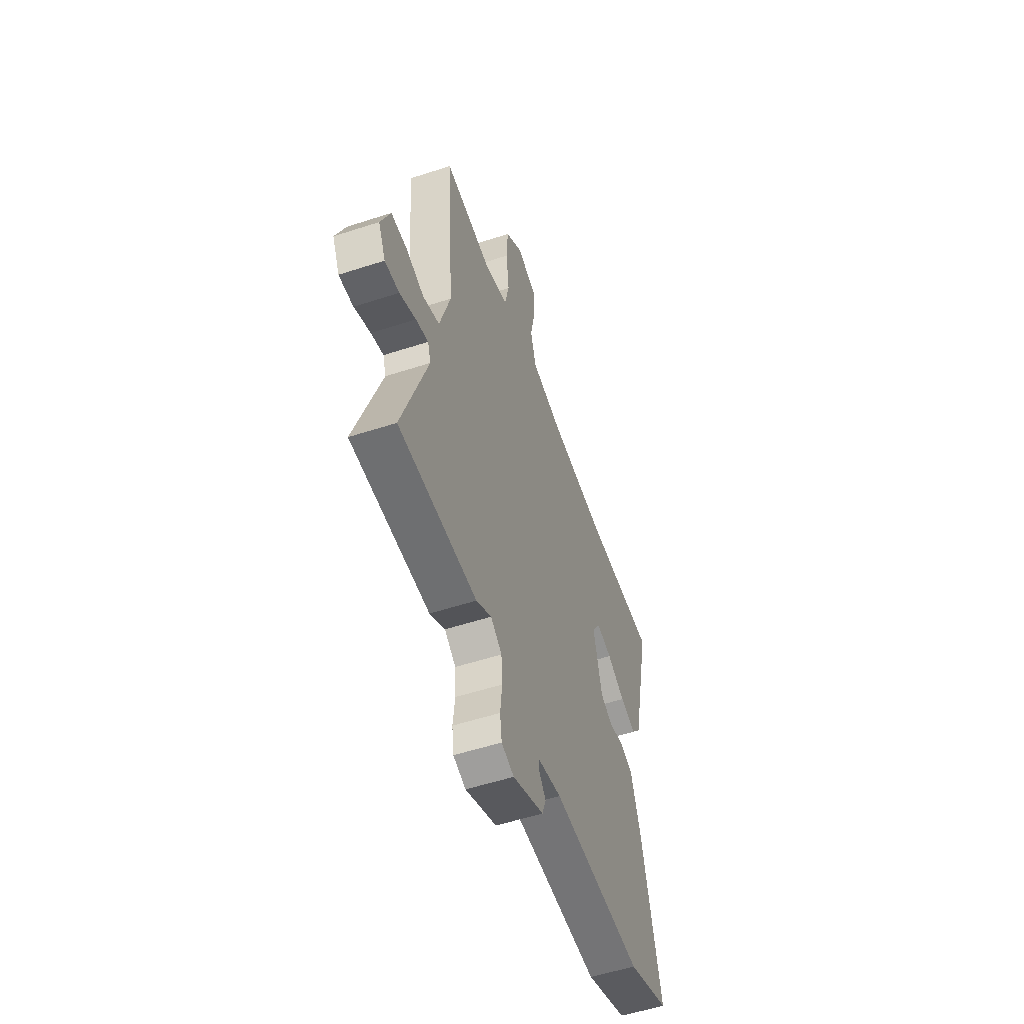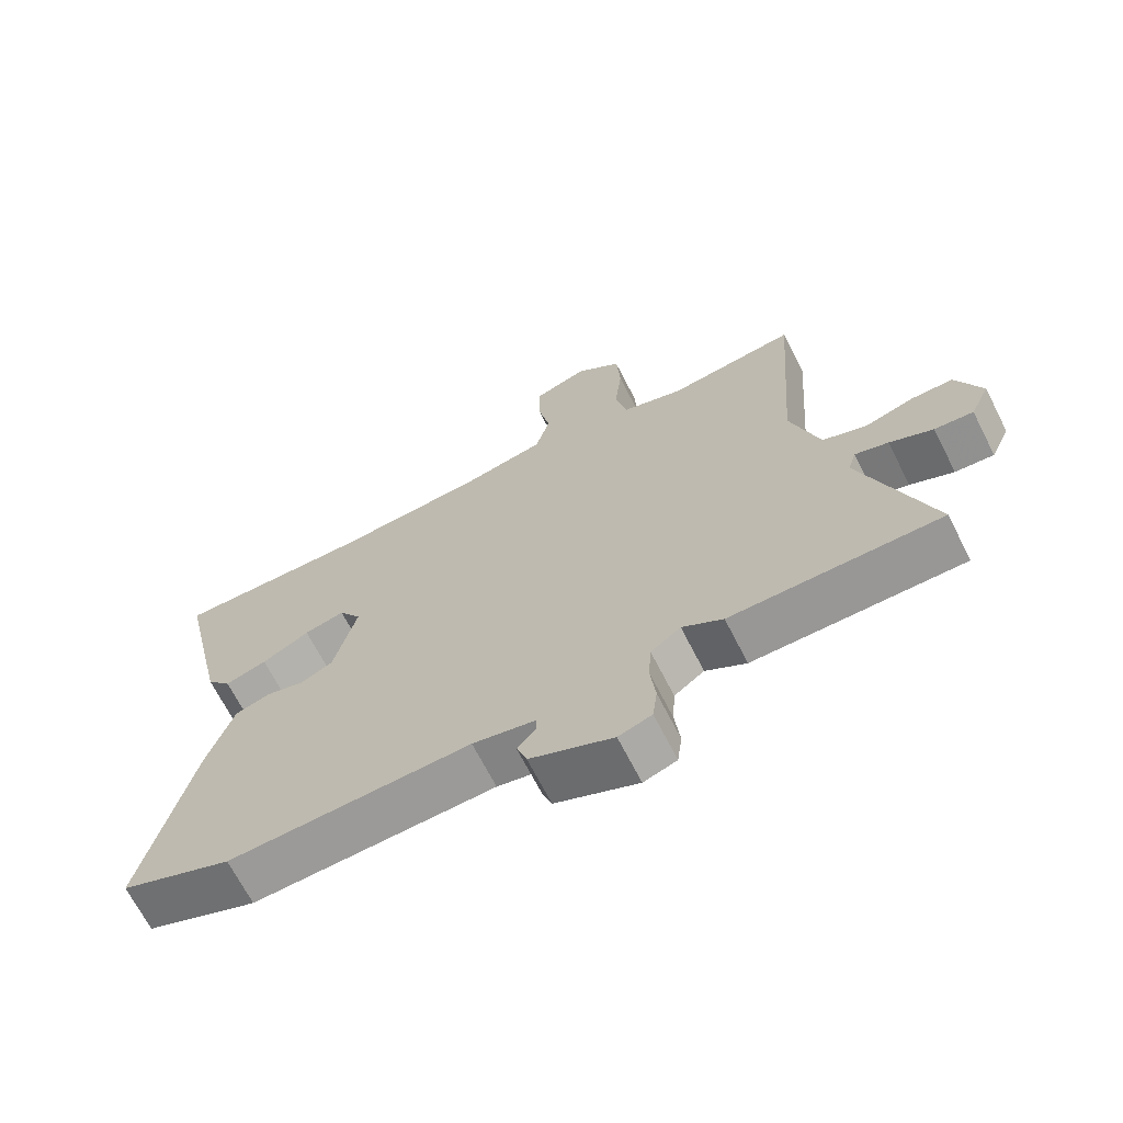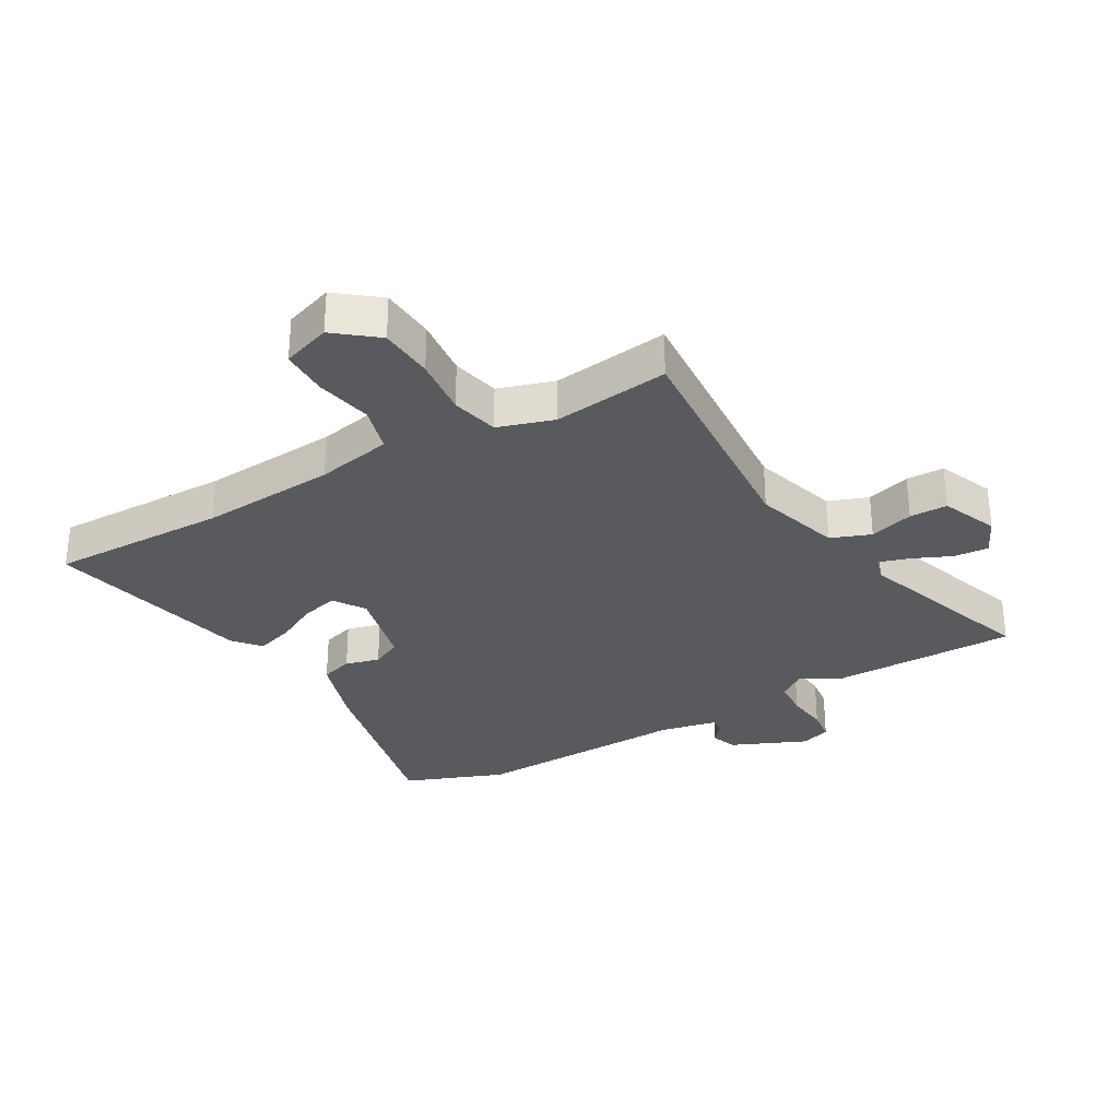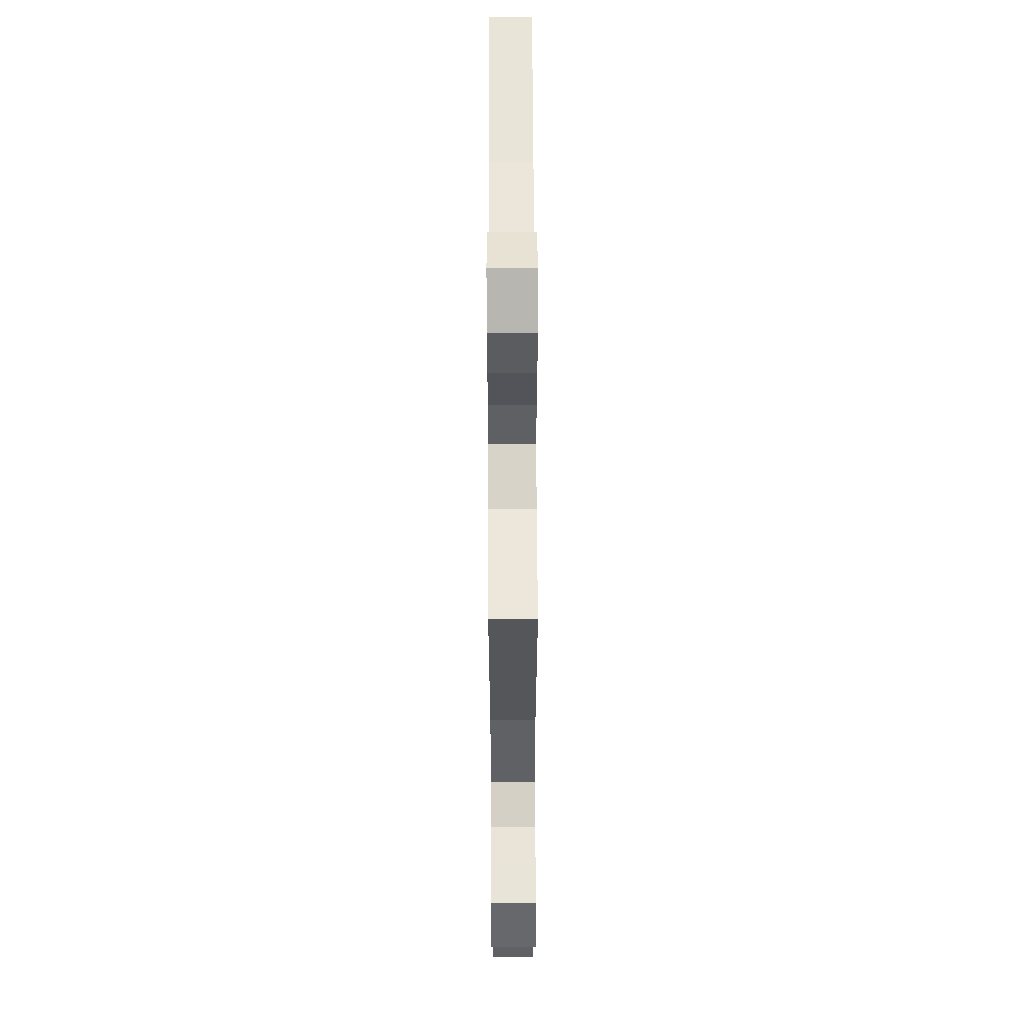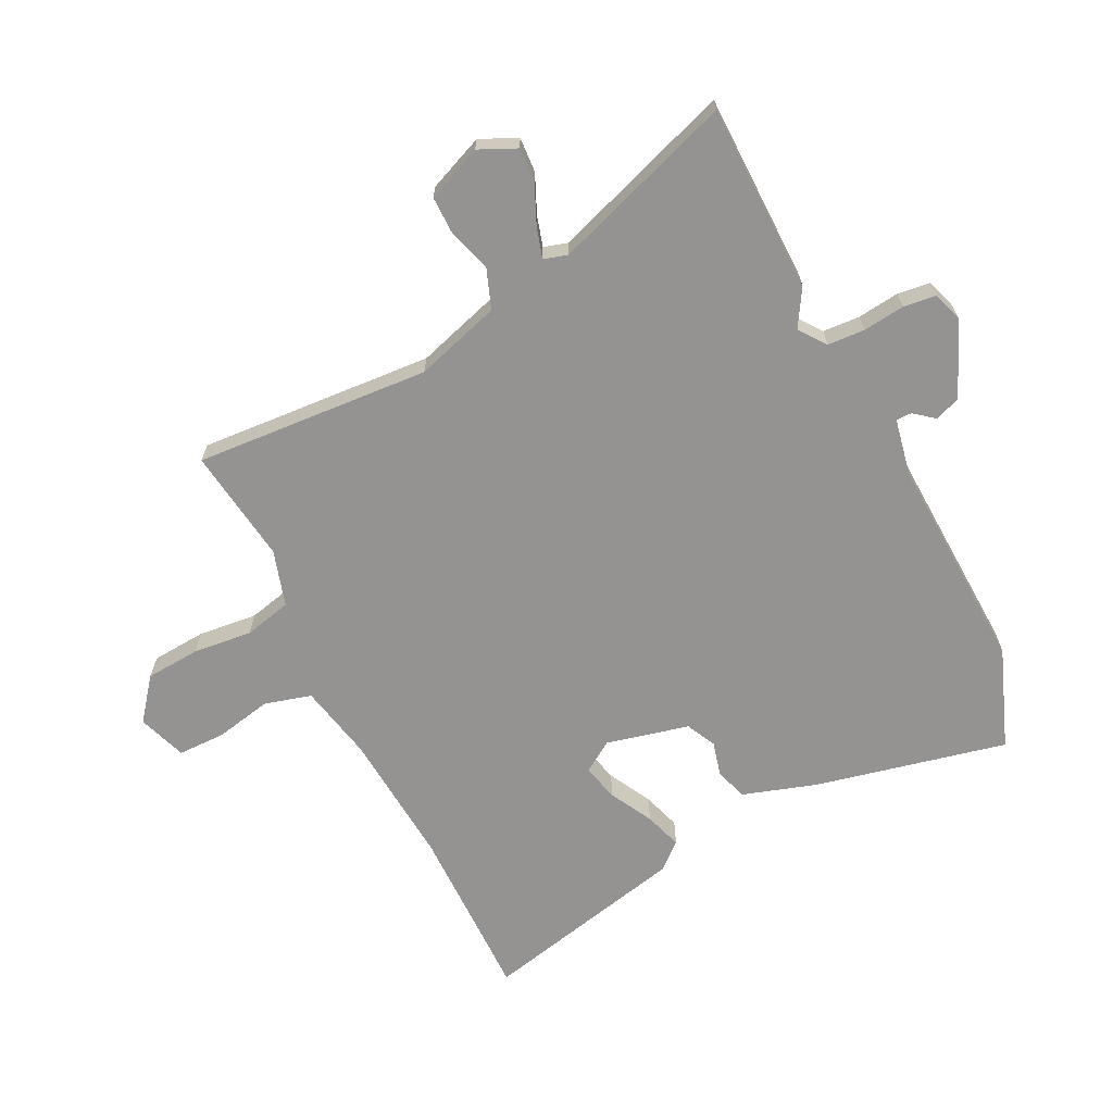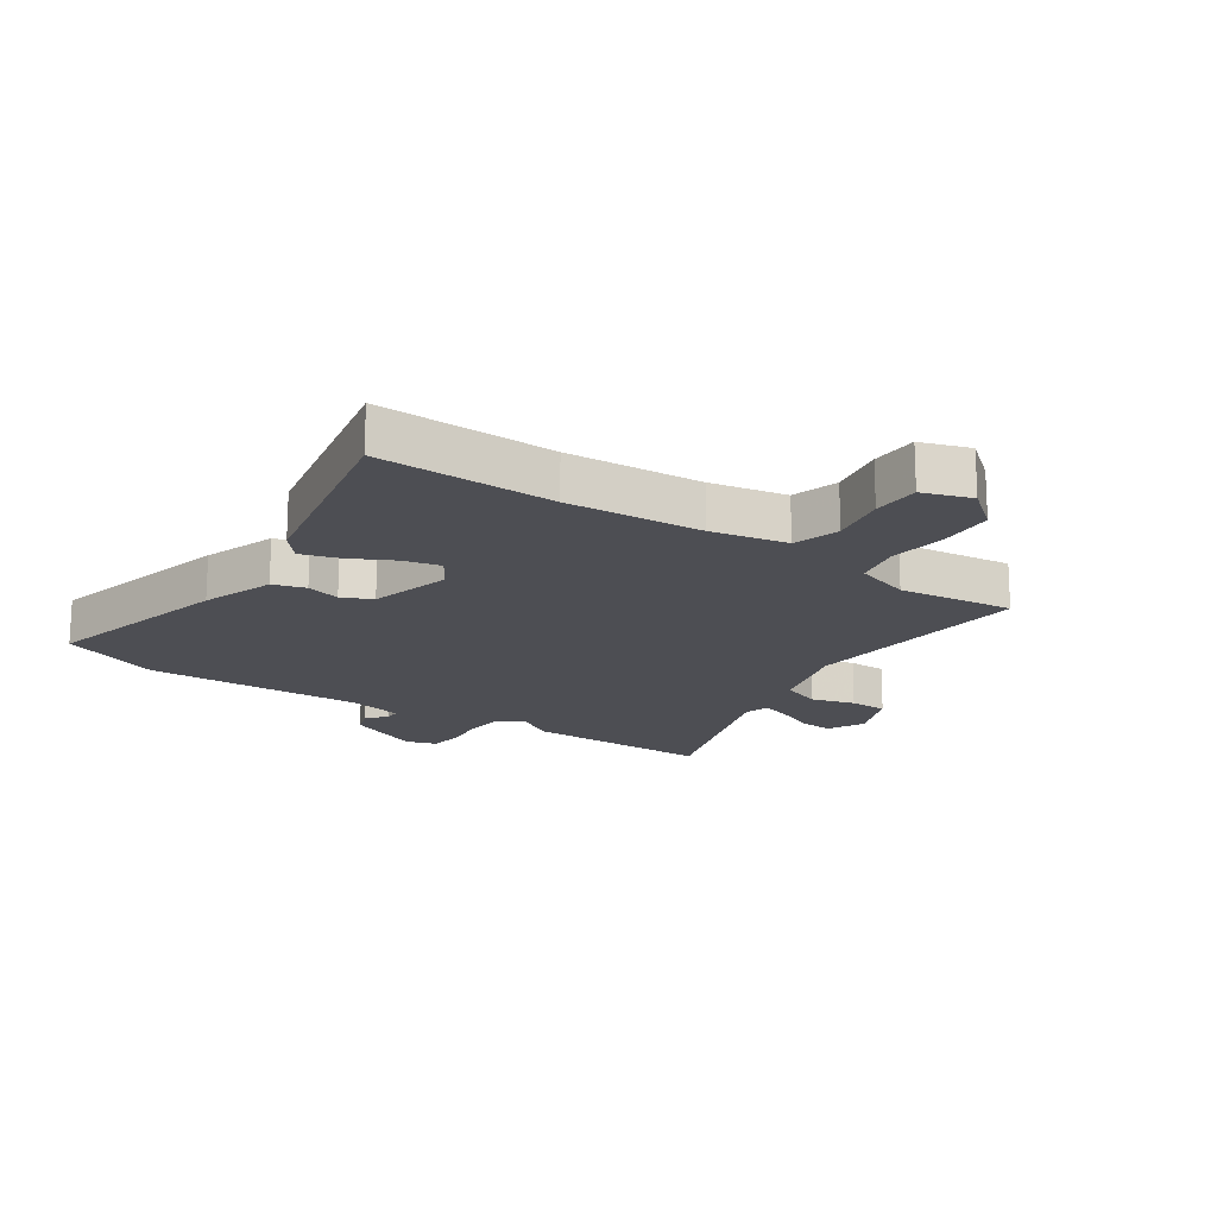
<metadata>
{"format":"obj","ext":"obj","renderer":"f3d","projection":"perspective","resolution":1024,"background":"white","views":[{"elev":-54.3,"azim":109.1,"up":"+Z"},{"elev":-68.1,"azim":27.0,"up":"+Z"},{"elev":-30.5,"azim":29.9,"up":"+Y"},{"elev":59.9,"azim":89.8,"up":"+Z"},{"elev":-66.8,"azim":116.7,"up":"+Y"},{"elev":-17.4,"azim":-34.9,"up":"+Y"}]}
</metadata>
<code>
v -0.399 0.07 -0.539
v -0.566 0.07 -0.475
v -0.492 0.07 -0.154
v -0.452 0.07 -0.032
v -0.398 0.07 -0.015
v -0.341 0.07 -0.03
v -0.291 0.07 -0.006
v -0.257 0.07 0.132
v -0.291 0.07 0.184
v -0.352 0.07 0.169
v -0.424 0.07 0.131
v -0.487 0.07 0.111
v -0.524 0.07 0.155
v -0.6 0.07 0.501
v -0.304 0.07 0.497
v -0.078 0.07 0.514
v 0.049 0.07 0.54
v 0.071 0.07 0.618
v 0.052 0.07 0.713
v 0.053 0.07 0.792
v 0.134 0.07 0.82
v 0.203 0.07 0.765
v 0.209 0.07 0.674
v 0.198 0.07 0.575
v 0.216 0.07 0.496
v 0.309 0.07 0.467
v 0.502 0.07 0.492
v 0.473 0.07 0.098
v 0.516 0.07 -0.045
v 0.582 0.07 -0.07
v 0.655 0.07 -0.048
v 0.718 0.07 -0.048
v 0.756 0.07 -0.141
v 0.727 0.07 -0.203
v 0.669 0.07 -0.199
v 0.604 0.07 -0.17
v 0.554 0.07 -0.155
v 0.542 0.07 -0.195
v 0.645 0.07 -0.499
v 0.331 0.07 -0.501
v 0.27 0.07 -0.464
v 0.225 0.07 -0.497
v 0.221 0.07 -0.559
v 0.229 0.07 -0.629
v 0.222 0.07 -0.683
v 0.172 0.07 -0.7
v 0.047 0.07 -0.646
v 0.032 0.07 -0.603
v 0.059 0.07 -0.57
v 0.059 0.07 -0.544
v -0.035 0.07 -0.525
v -0.399 0 -0.539
v -0.566 0 -0.475
v -0.492 0 -0.154
v -0.452 0 -0.032
v -0.398 0 -0.015
v -0.341 0 -0.03
v -0.291 0 -0.006
v -0.257 0 0.132
v -0.291 0 0.184
v -0.352 0 0.169
v -0.424 0 0.131
v -0.487 0 0.111
v -0.524 0 0.155
v -0.6 0 0.501
v -0.304 0 0.497
v -0.078 0 0.514
v 0.049 0 0.54
v 0.071 0 0.618
v 0.052 0 0.713
v 0.053 0 0.792
v 0.134 0 0.82
v 0.203 0 0.765
v 0.209 0 0.674
v 0.198 0 0.575
v 0.216 0 0.496
v 0.309 0 0.467
v 0.502 0 0.492
v 0.473 0 0.098
v 0.516 0 -0.045
v 0.582 0 -0.07
v 0.655 0 -0.048
v 0.718 0 -0.048
v 0.756 0 -0.141
v 0.727 0 -0.203
v 0.669 0 -0.199
v 0.604 0 -0.17
v 0.554 0 -0.155
v 0.542 0 -0.195
v 0.645 0 -0.499
v 0.331 0 -0.501
v 0.27 0 -0.464
v 0.225 0 -0.497
v 0.221 0 -0.559
v 0.229 0 -0.629
v 0.222 0 -0.683
v 0.172 0 -0.7
v 0.047 0 -0.646
v 0.032 0 -0.603
v 0.059 0 -0.57
v 0.059 0 -0.544
v -0.035 0 -0.525
f 47 48 49
f 46 47 49
f 45 46 49
f 44 45 49
f 43 44 49
f 42 43 49 50
f 41 42 50 51
f 38 39 40 41
f 2 3 4
f 1 2 4
f 51 1 4
f 41 51 4
f 38 41 4
f 37 38 4
f 34 35 36
f 33 34 36
f 32 33 36
f 31 32 36
f 30 31 36
f 29 30 36 37
f 26 27 28
f 25 26 28 29
f 22 23 24
f 21 22 24
f 20 21 24
f 19 20 24
f 18 19 24
f 17 18 24 25
f 25 29 37
f 17 25 37
f 16 17 37
f 13 14 15
f 12 13 15
f 11 12 15
f 10 11 15
f 9 10 15 16
f 4 5 6
f 37 4 6
f 37 6 7
f 8 9 16 37
f 7 8 37
f 100 99 98
f 100 98 97
f 100 97 96
f 100 96 95
f 100 95 94
f 101 100 94 93
f 102 101 93 92
f 92 91 90 89
f 55 54 53
f 55 53 52
f 55 52 102
f 55 102 92
f 55 92 89
f 55 89 88
f 87 86 85
f 87 85 84
f 87 84 83
f 87 83 82
f 87 82 81
f 88 87 81 80
f 79 78 77
f 80 79 77 76
f 75 74 73
f 75 73 72
f 75 72 71
f 75 71 70
f 75 70 69
f 76 75 69 68
f 88 80 76
f 88 76 68
f 88 68 67
f 66 65 64
f 66 64 63
f 66 63 62
f 66 62 61
f 67 66 61 60
f 57 56 55
f 57 55 88
f 58 57 88
f 88 67 60 59
f 88 59 58
f 1 52 53 2
f 2 53 54 3
f 3 54 55 4
f 4 55 56 5
f 5 56 57 6
f 6 57 58 7
f 7 58 59 8
f 8 59 60 9
f 9 60 61 10
f 10 61 62 11
f 11 62 63 12
f 12 63 64 13
f 13 64 65 14
f 14 65 66 15
f 15 66 67 16
f 16 67 68 17
f 17 68 69 18
f 18 69 70 19
f 19 70 71 20
f 20 71 72 21
f 21 72 73 22
f 22 73 74 23
f 23 74 75 24
f 24 75 76 25
f 25 76 77 26
f 26 77 78 27
f 27 78 79 28
f 28 79 80 29
f 29 80 81 30
f 30 81 82 31
f 31 82 83 32
f 32 83 84 33
f 33 84 85 34
f 34 85 86 35
f 35 86 87 36
f 36 87 88 37
f 37 88 89 38
f 38 89 90 39
f 39 90 91 40
f 40 91 92 41
f 41 92 93 42
f 42 93 94 43
f 43 94 95 44
f 44 95 96 45
f 45 96 97 46
f 46 97 98 47
f 47 98 99 48
f 48 99 100 49
f 49 100 101 50
f 50 101 102 51
f 51 102 52 1

</code>
